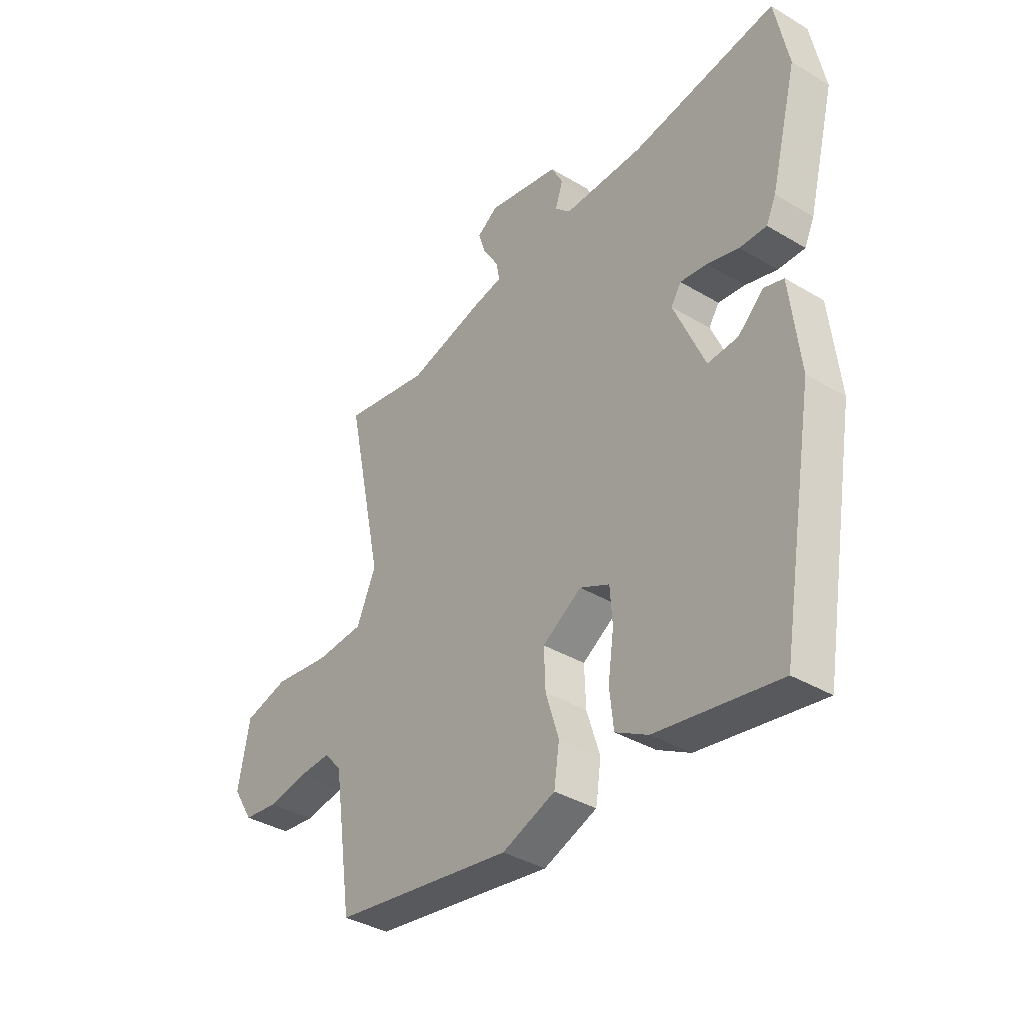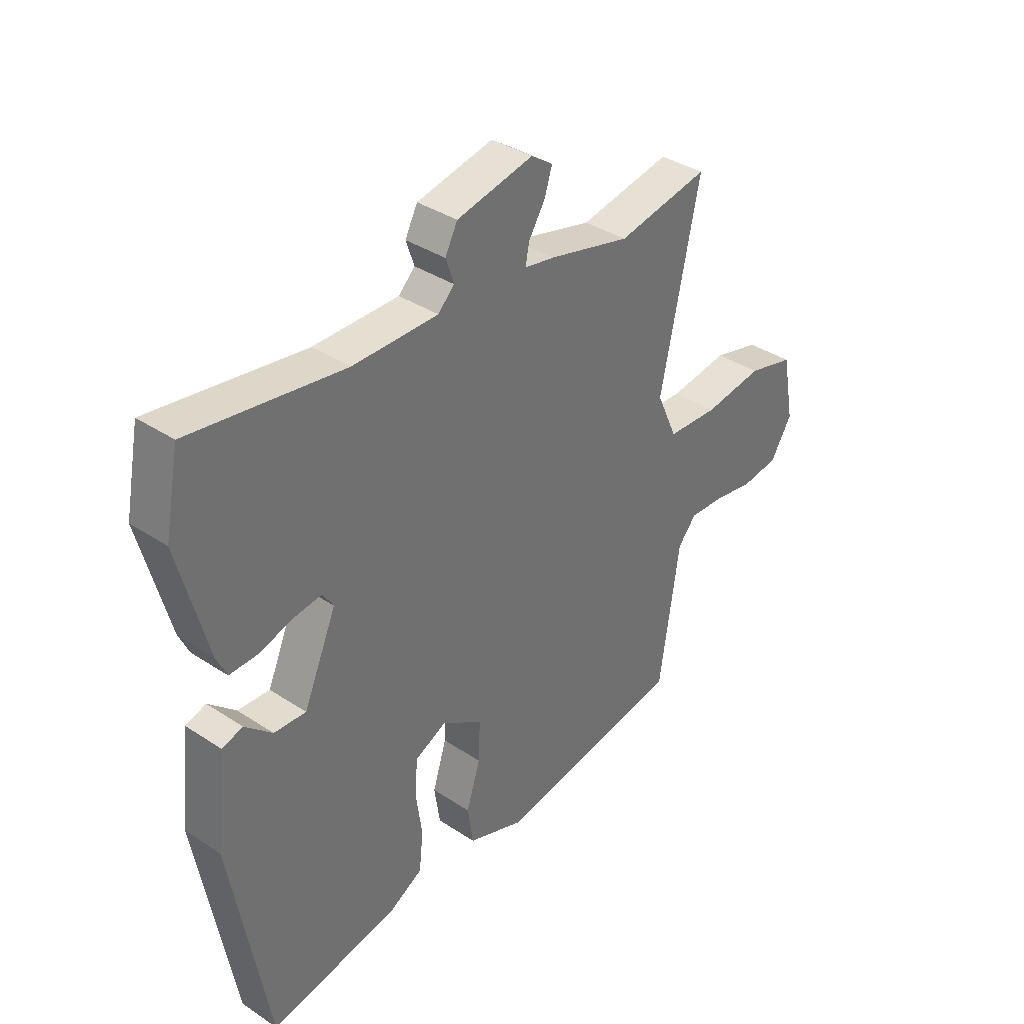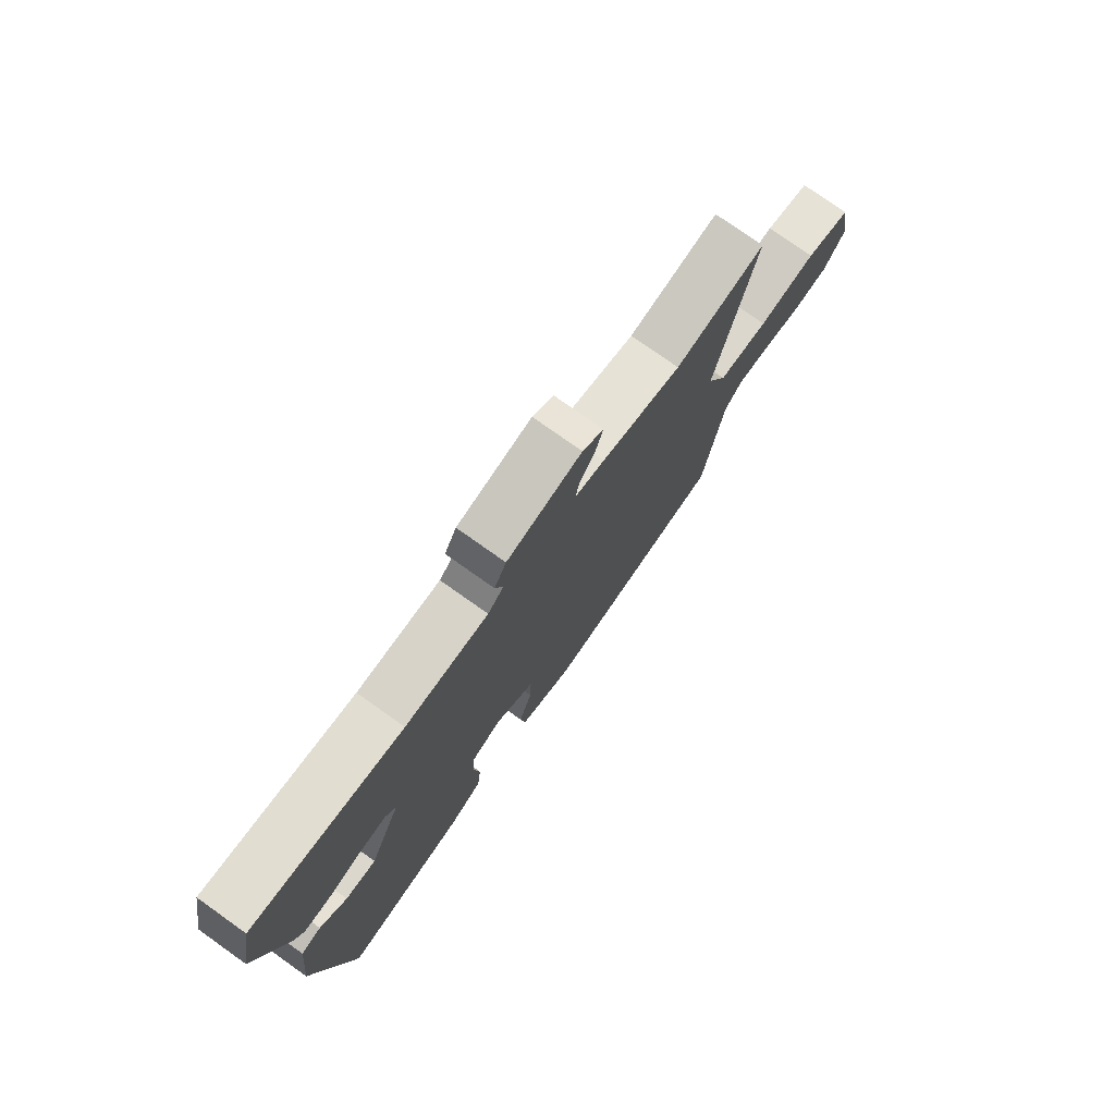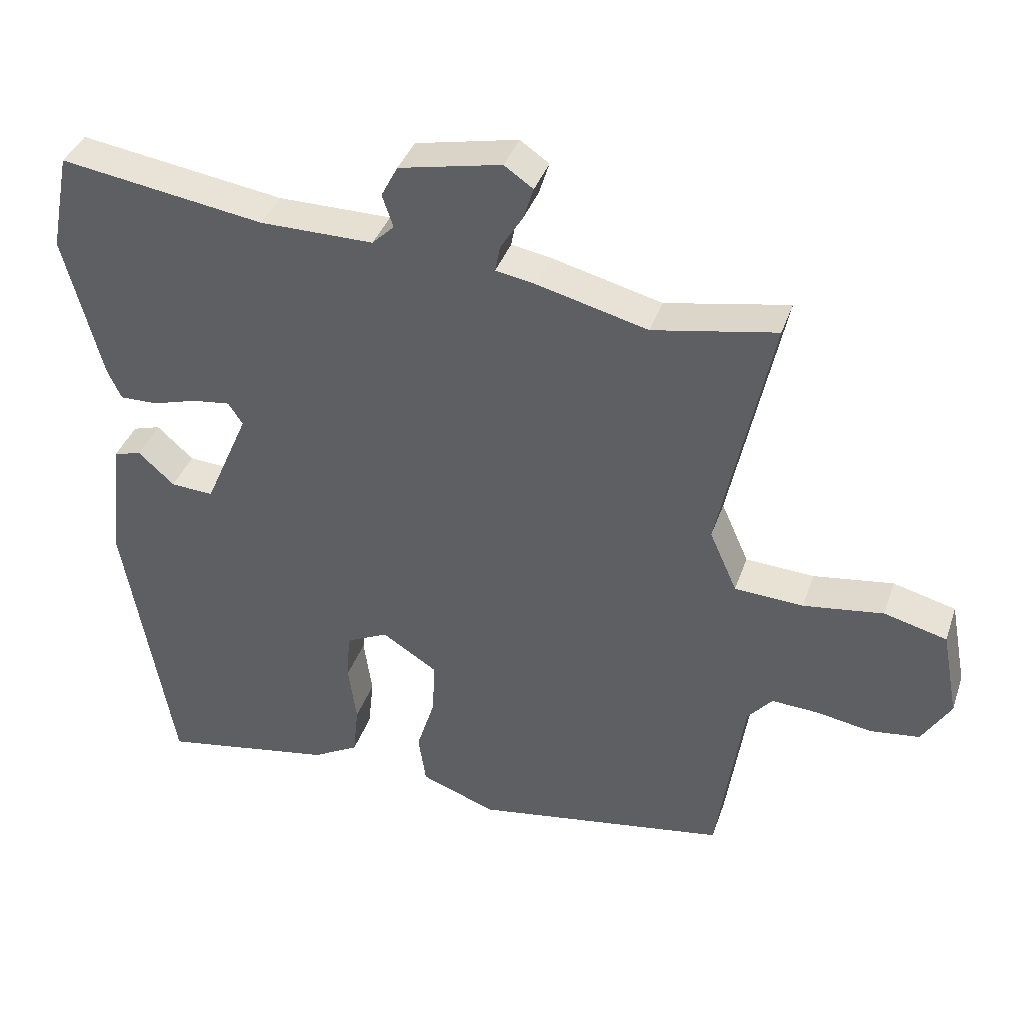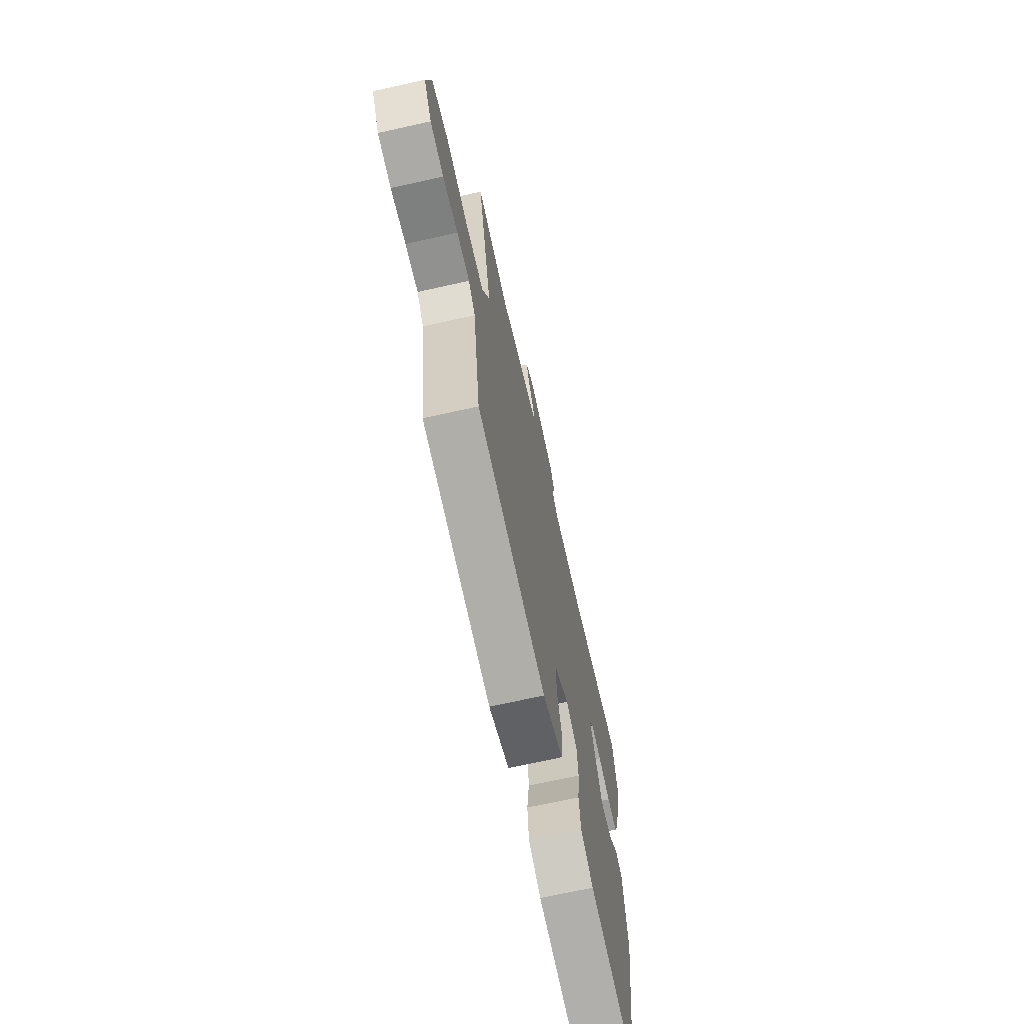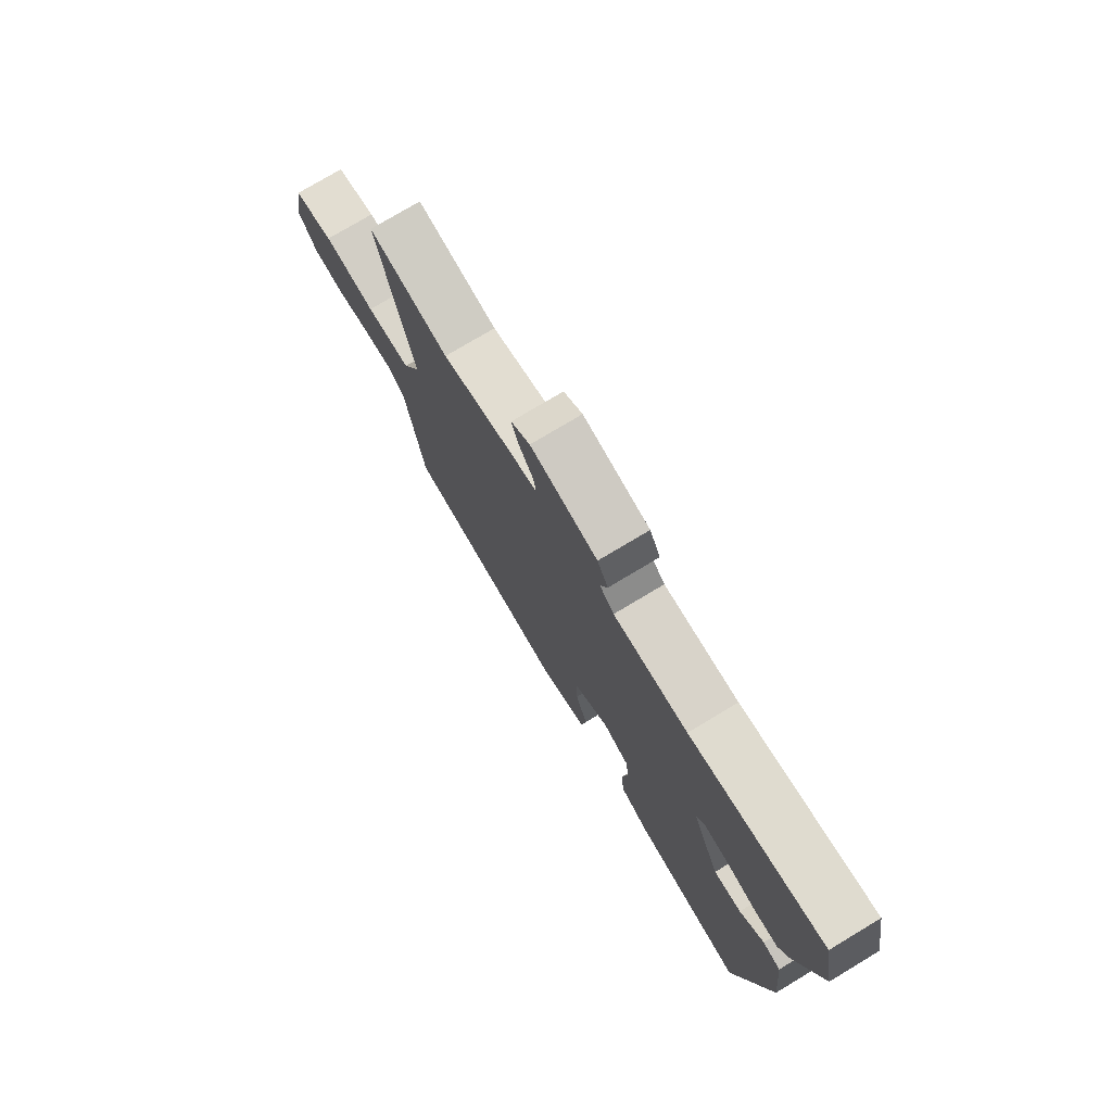
<metadata>
{"format":"obj","ext":"obj","renderer":"f3d","projection":"perspective","resolution":1024,"background":"white","views":[{"elev":-37.3,"azim":52.5,"up":"+Z"},{"elev":36.9,"azim":130.5,"up":"+Z"},{"elev":76.6,"azim":125.4,"up":"+Z"},{"elev":38.1,"azim":-162.0,"up":"+Z"},{"elev":-69.1,"azim":-77.4,"up":"+Z"},{"elev":76.2,"azim":59.0,"up":"+Z"}]}
</metadata>
<code>
v -0.511 0.07 -0.445
v -0.55 0.07 -0.18
v -0.586 0.07 -0.138
v -0.654 0.07 -0.142
v -0.734 0.07 -0.156
v -0.806 0.07 -0.147
v -0.848 0.07 -0.079
v -0.824 0.07 0.047
v -0.733 0.07 0.071
v -0.617 0.07 0.055
v -0.517 0.07 0.061
v -0.477 0.07 0.151
v -0.553 0.07 0.51
v -0.374 0.07 0.477
v -0.215 0.07 0.518
v -0.156 0.07 0.529
v -0.163 0.07 0.567
v -0.195 0.07 0.618
v -0.21 0.07 0.665
v -0.168 0.07 0.694
v -0.019 0.07 0.663
v 0.005 0.07 0.617
v -0.011 0.07 0.57
v 0.021 0.07 0.539
v 0.186 0.07 0.54
v 0.483 0.07 0.586
v 0.511 0.07 0.444
v 0.456 0.07 0.232
v 0.436 0.07 0.189
v 0.381 0.07 0.19
v 0.316 0.07 0.209
v 0.261 0.07 0.216
v 0.24 0.07 0.184
v 0.304 0.07 0.037
v 0.366 0.07 0.041
v 0.419 0.07 0.089
v 0.459 0.07 0.077
v 0.479 0.07 -0.101
v 0.408 0.07 -0.513
v 0.157 0.07 -0.47
v 0.09 0.07 -0.433
v 0.082 0.07 -0.358
v 0.094 0.07 -0.272
v 0.089 0.07 -0.202
v 0.028 0.07 -0.173
v -0.052 0.07 -0.224
v -0.049 0.07 -0.302
v -0.022 0.07 -0.388
v -0.033 0.07 -0.462
v -0.142 0.07 -0.503
v -0.511 0 -0.445
v -0.55 0 -0.18
v -0.586 0 -0.138
v -0.654 0 -0.142
v -0.734 0 -0.156
v -0.806 0 -0.147
v -0.848 0 -0.079
v -0.824 0 0.047
v -0.733 0 0.071
v -0.617 0 0.055
v -0.517 0 0.061
v -0.477 0 0.151
v -0.553 0 0.51
v -0.374 0 0.477
v -0.215 0 0.518
v -0.156 0 0.529
v -0.163 0 0.567
v -0.195 0 0.618
v -0.21 0 0.665
v -0.168 0 0.694
v -0.019 0 0.663
v 0.005 0 0.617
v -0.011 0 0.57
v 0.021 0 0.539
v 0.186 0 0.54
v 0.483 0 0.586
v 0.511 0 0.444
v 0.456 0 0.232
v 0.436 0 0.189
v 0.381 0 0.19
v 0.316 0 0.209
v 0.261 0 0.216
v 0.24 0 0.184
v 0.304 0 0.037
v 0.366 0 0.041
v 0.419 0 0.089
v 0.459 0 0.077
v 0.479 0 -0.101
v 0.408 0 -0.513
v 0.157 0 -0.47
v 0.09 0 -0.433
v 0.082 0 -0.358
v 0.094 0 -0.272
v 0.089 0 -0.202
v 0.028 0 -0.173
v -0.052 0 -0.224
v -0.049 0 -0.302
v -0.022 0 -0.388
v -0.033 0 -0.462
v -0.142 0 -0.503
f 50 1 2
f 49 50 2
f 48 49 2
f 47 48 2
f 46 47 2 3
f 45 46 3
f 41 42 43
f 40 41 43
f 39 40 43
f 38 39 43
f 37 38 43
f 36 37 43
f 35 36 43
f 34 35 43 44
f 33 34 44 45
f 29 30 31
f 28 29 31
f 27 28 31
f 26 27 31
f 25 26 31
f 24 25 31 32
f 23 24 32 33
f 21 22 23
f 20 21 23
f 19 20 23
f 18 19 23
f 17 18 23
f 23 33 45
f 17 23 45
f 16 17 45
f 12 13 14
f 15 16 45
f 14 15 45
f 12 14 45
f 8 9 10
f 7 8 10
f 6 7 10
f 5 6 10
f 4 5 10
f 3 4 10 11
f 3 11 12 45
f 52 51 100
f 52 100 99
f 52 99 98
f 52 98 97
f 53 52 97 96
f 53 96 95
f 93 92 91
f 93 91 90
f 93 90 89
f 93 89 88
f 93 88 87
f 93 87 86
f 93 86 85
f 94 93 85 84
f 95 94 84 83
f 81 80 79
f 81 79 78
f 81 78 77
f 81 77 76
f 81 76 75
f 82 81 75 74
f 83 82 74 73
f 73 72 71
f 73 71 70
f 73 70 69
f 73 69 68
f 73 68 67
f 95 83 73
f 95 73 67
f 95 67 66
f 64 63 62
f 95 66 65
f 95 65 64
f 95 64 62
f 60 59 58
f 60 58 57
f 60 57 56
f 60 56 55
f 60 55 54
f 61 60 54 53
f 95 62 61 53
f 1 51 52 2
f 2 52 53 3
f 3 53 54 4
f 4 54 55 5
f 5 55 56 6
f 6 56 57 7
f 7 57 58 8
f 8 58 59 9
f 9 59 60 10
f 10 60 61 11
f 11 61 62 12
f 12 62 63 13
f 13 63 64 14
f 14 64 65 15
f 15 65 66 16
f 16 66 67 17
f 17 67 68 18
f 18 68 69 19
f 19 69 70 20
f 20 70 71 21
f 21 71 72 22
f 22 72 73 23
f 23 73 74 24
f 24 74 75 25
f 25 75 76 26
f 26 76 77 27
f 27 77 78 28
f 28 78 79 29
f 29 79 80 30
f 30 80 81 31
f 31 81 82 32
f 32 82 83 33
f 33 83 84 34
f 34 84 85 35
f 35 85 86 36
f 36 86 87 37
f 37 87 88 38
f 38 88 89 39
f 39 89 90 40
f 40 90 91 41
f 41 91 92 42
f 42 92 93 43
f 43 93 94 44
f 44 94 95 45
f 45 95 96 46
f 46 96 97 47
f 47 97 98 48
f 48 98 99 49
f 49 99 100 50
f 50 100 51 1

</code>
